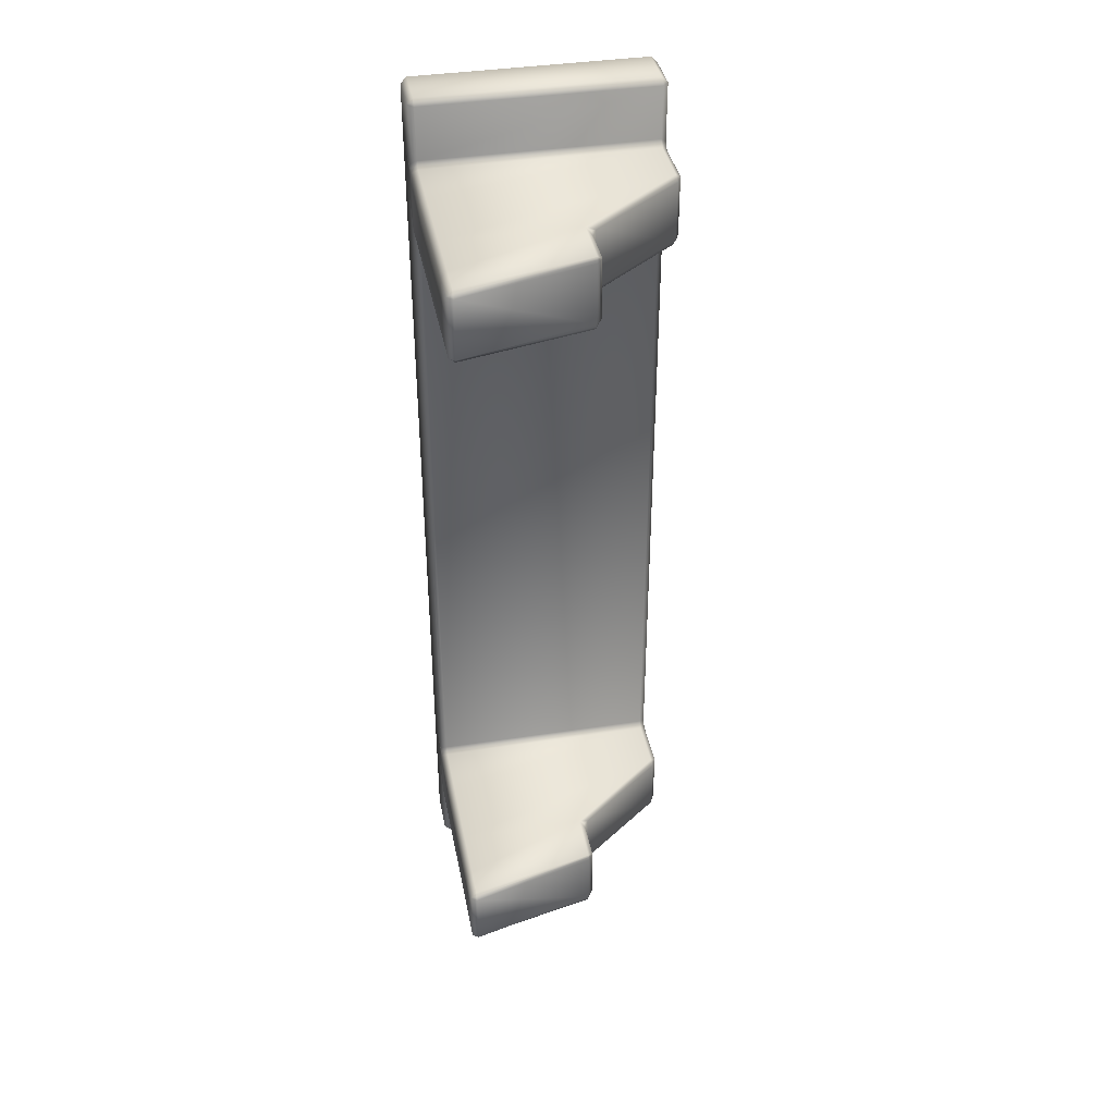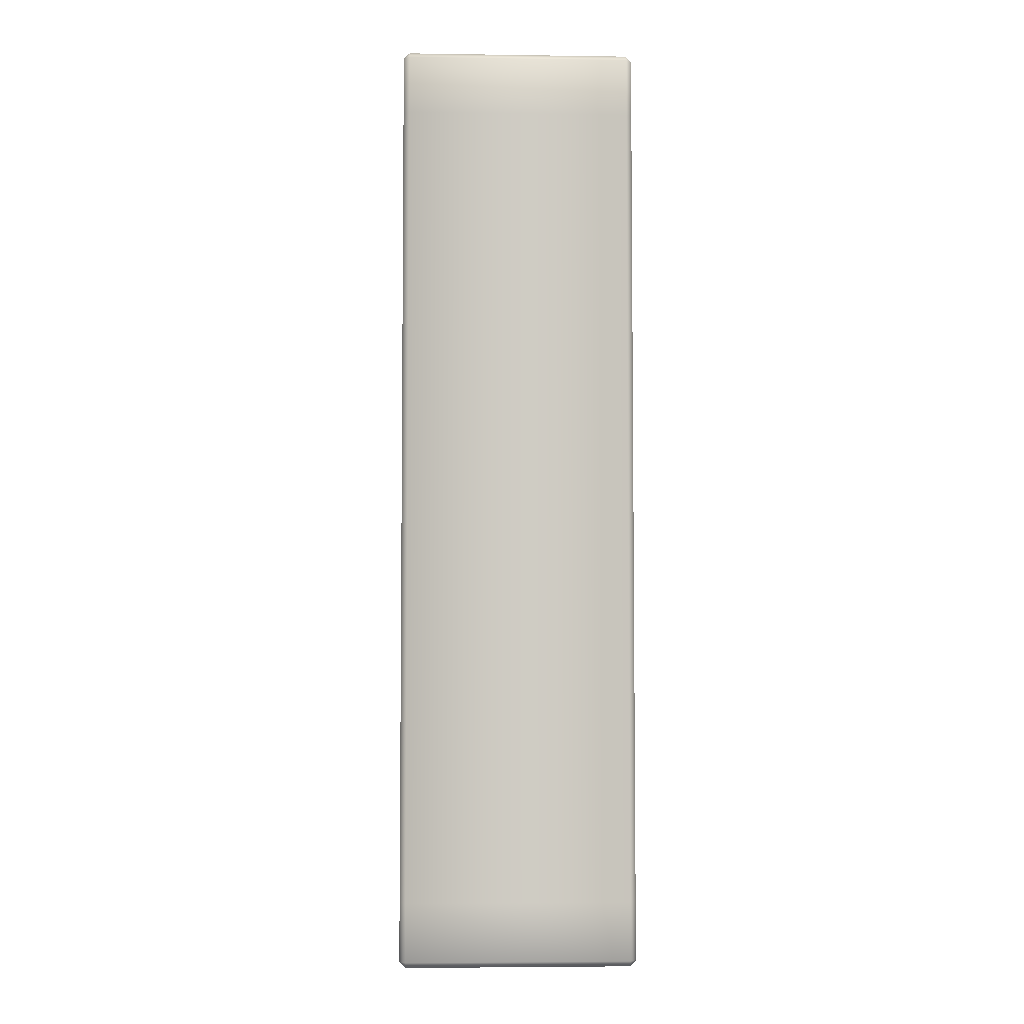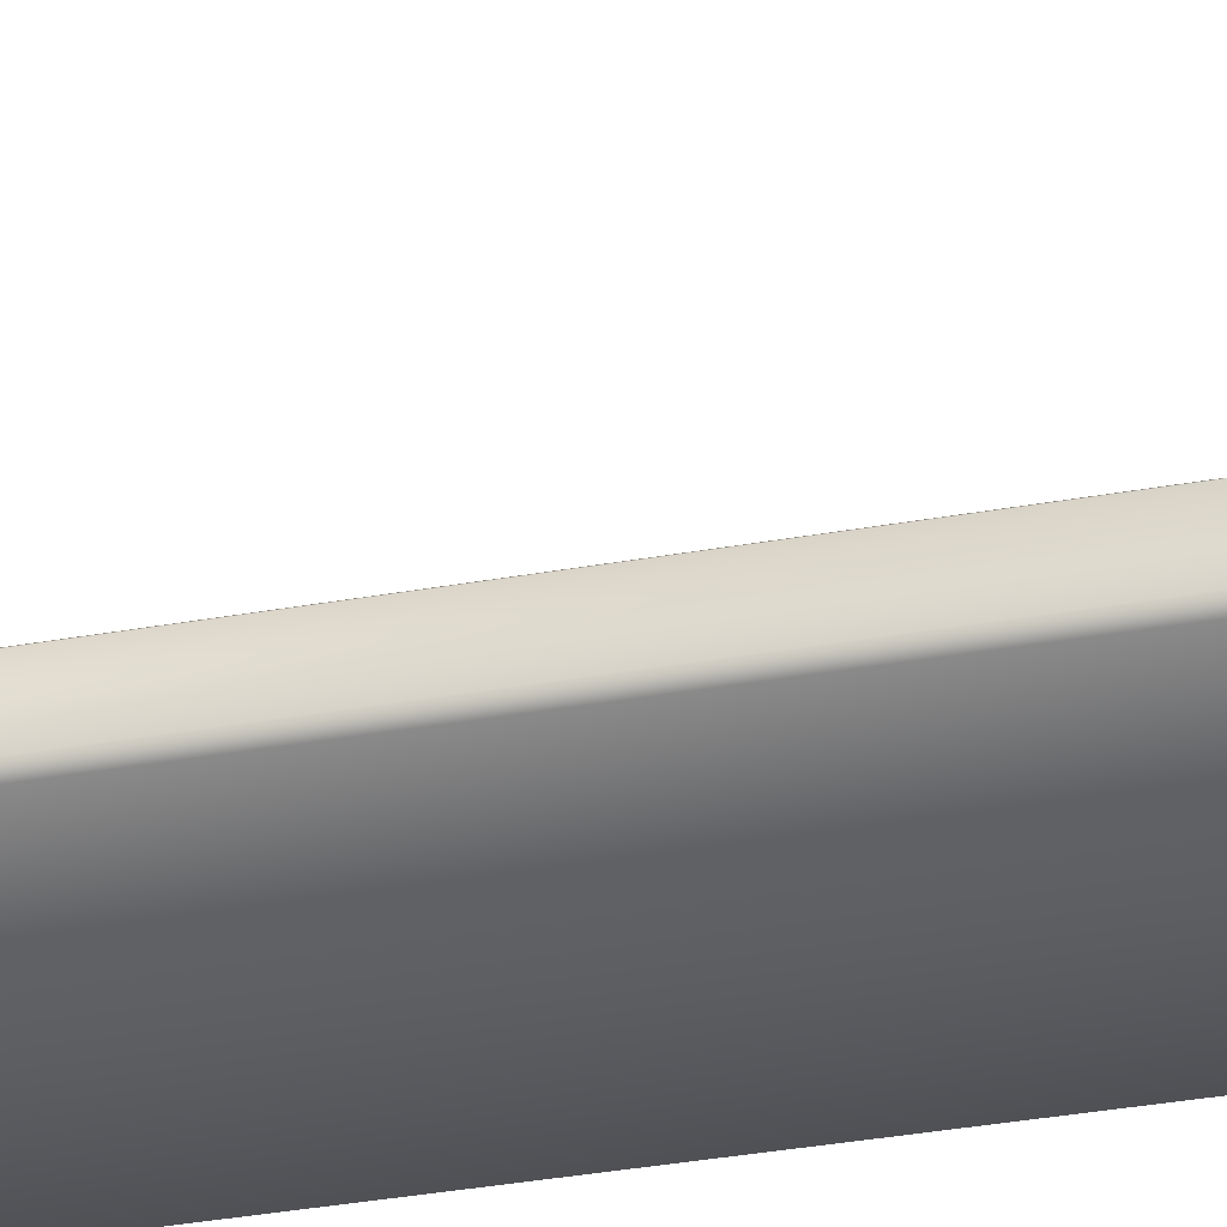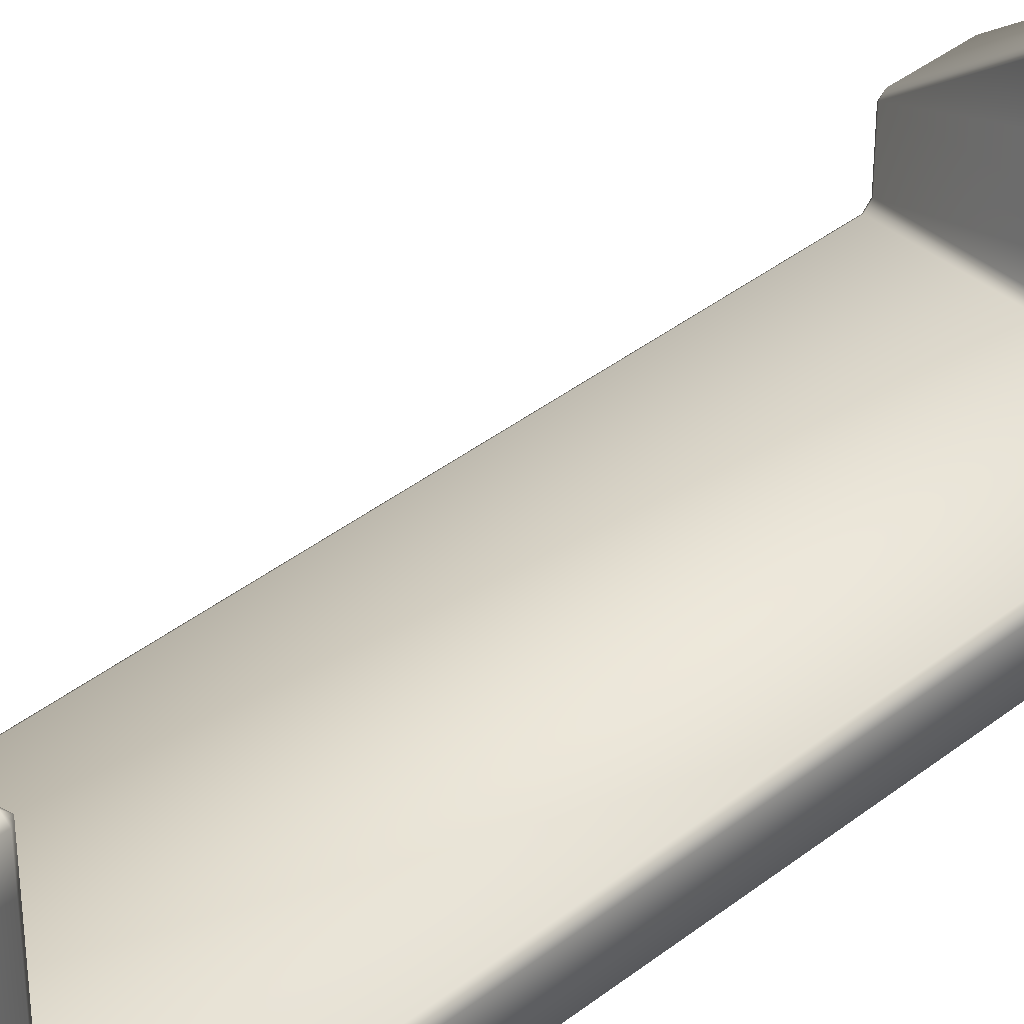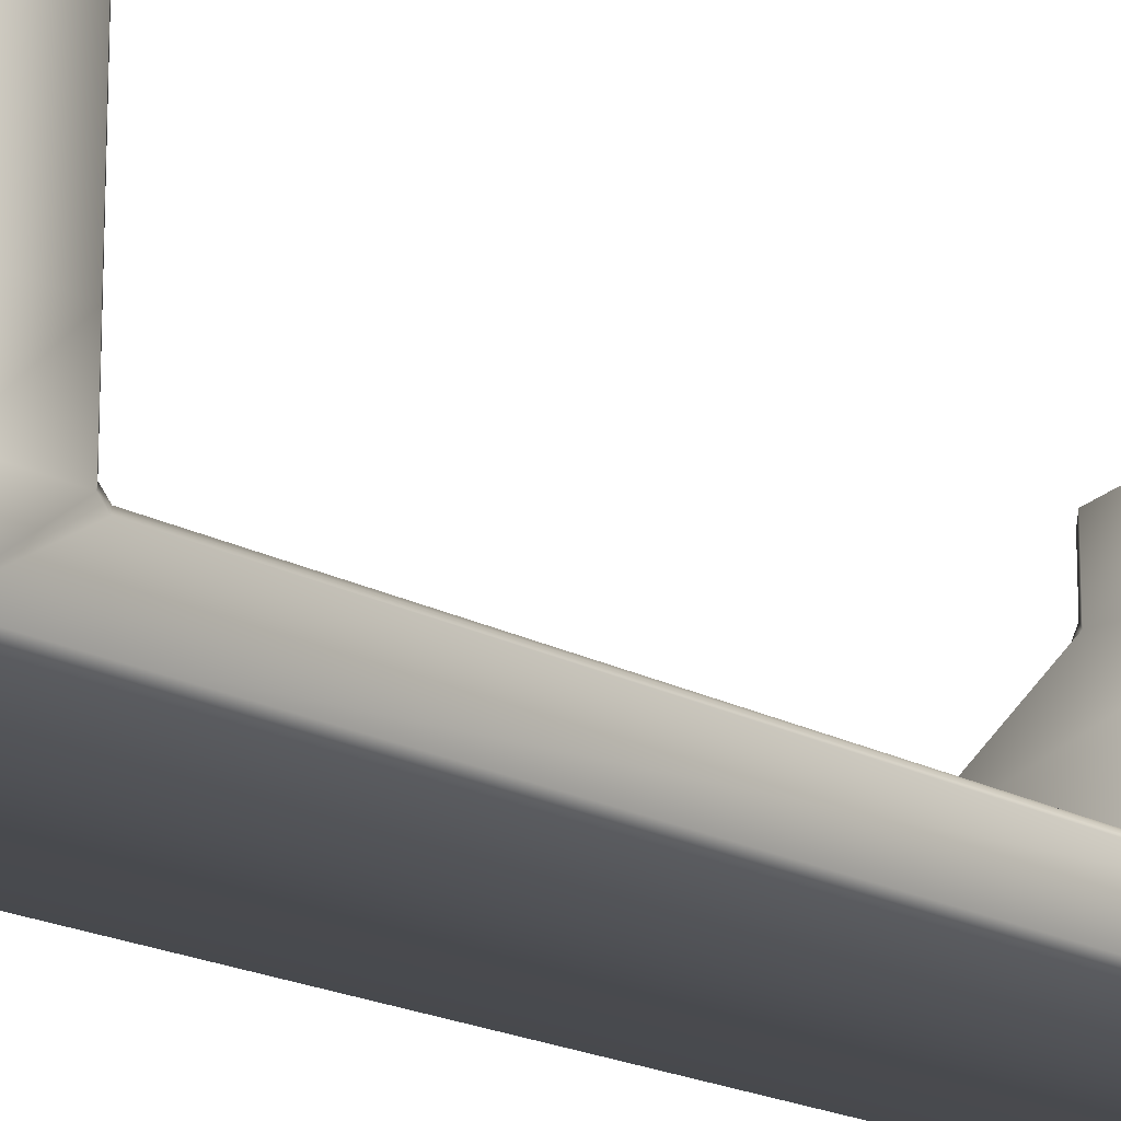
<metadata>
{"format":"obj","ext":"obj","renderer":"f3d","projection":"perspective","resolution":1024,"background":"white","views":[{"elev":39.0,"azim":169.1,"up":"+Z"},{"elev":-4.6,"azim":-2.6,"up":"+Z"},{"elev":-42.0,"azim":-78.4,"up":"+Y"},{"elev":39.7,"azim":46.0,"up":"+Y"},{"elev":-17.4,"azim":41.5,"up":"+Y"}]}
</metadata>
<code>
v  -4.663 -6.545 19.12
v  4.663 -6.545 19.12
v  4.663 -6.545 16.96
v  -4.663 -6.545 16.96
v  -4.663 -8.84 19.12
v  -4.663 -8.84 16.71
v  4.663 -8.84 16.71
v  4.663 -8.84 19.12
v  -4.663 -6.795 19.37
v  -4.663 -8.59 19.37
v  4.663 -8.59 19.37
v  4.663 -6.795 19.37
v  4.913 -6.795 19.12
v  4.913 -8.59 19.12
v  4.913 -8.59 16.71
v  4.913 -6.795 16.71
v  4.663 -6.795 -19.37
v  4.663 -8.59 -19.37
v  -4.663 -8.59 -19.37
v  -4.663 -6.795 -19.37
v  -4.913 -6.795 -19.12
v  -4.913 -8.59 -19.12
v  -4.913 -8.59 -16.71
v  -4.913 -6.795 -16.71
v  4.663 -6.545 -16.96
v  4.663 -6.545 -19.12
v  -4.663 -6.545 -19.12
v  -4.663 -6.545 -16.96
v  -4.663 -8.84 -16.71
v  -4.663 -8.84 -19.12
v  4.663 -8.84 -19.12
v  4.663 -8.84 -16.71
v  4.913 -8.59 -16.71
v  4.913 -8.59 -19.12
v  4.913 -6.795 -19.12
v  4.913 -6.795 -16.71
v  -4.913 -8.59 16.71
v  -4.913 -8.59 19.12
v  -4.913 -6.795 19.12
v  -4.913 -6.795 16.71
v  4.663 -6.545 13.51
v  4.663 -6.545 -13.51
v  -4.663 -6.545 -13.51
v  -4.663 -6.545 13.51
v  -4.663 -8.84 13.76
v  -4.663 -8.84 -13.76
v  4.663 -8.84 -13.76
v  4.663 -8.84 13.76
v  4.913 -8.59 13.76
v  4.913 -8.59 -13.76
v  4.913 -6.795 -13.76
v  4.913 -6.795 13.76
v  -4.913 -8.59 -13.76
v  -4.913 -8.59 13.76
v  -4.913 -6.795 13.76
v  -4.913 -6.795 -13.76
v  4.913 -6.67 13.89
v  4.913 -6.545 14.01
v  4.913 -6.545 16.46
v  4.913 -6.67 16.58
v  -4.913 -6.67 -13.89
v  -4.913 -6.545 -14.01
v  -4.913 -6.545 -16.46
v  -4.913 -6.67 -16.58
v  4.913 -6.67 -16.58
v  4.913 -6.545 -16.46
v  4.913 -6.545 -14.01
v  4.913 -6.67 -13.89
v  -4.913 -6.67 16.58
v  -4.913 -6.545 16.46
v  -4.913 -6.545 14.01
v  -4.913 -6.67 13.89
v  -4.663 -6.295 16.71
v  4.663 -6.295 16.71
v  4.663 -4.135 16.71
v  -4.663 -4.135 16.71
v  -4.663 -6.295 -13.76
v  4.663 -6.295 -13.76
v  4.663 -4.135 -13.76
v  -4.663 -4.135 -13.76
v  4.913 -4.135 14.01
v  4.913 -4.135 16.46
v  -4.913 -4.385 16.46
v  -4.913 -4.385 14.01
v  4.913 -4.135 -16.46
v  4.913 -4.135 -14.01
v  -4.913 -4.385 -14.01
v  -4.913 -4.385 -16.46
v  4.663 -6.295 13.76
v  -4.663 -6.295 13.76
v  -4.663 -4.135 13.76
v  4.663 -4.135 13.76
v  4.663 -6.295 -16.71
v  -4.663 -6.295 -16.71
v  -4.663 -4.135 -16.71
v  4.663 -4.135 -16.71
v  4.663 -0.9591 16.71
v  -0.5748 -0.9591 16.71
v  4.663 -0.9591 -13.76
v  -0.5748 -0.9591 -13.76
v  4.913 -0.9591 14.01
v  4.913 -0.9591 16.46
v  -4.716 -3.982 14.01
v  -4.716 -3.982 16.46
v  -1.022 -1.113 16.46
v  -1.022 -1.113 14.01
v  4.913 -0.9591 -16.46
v  4.913 -0.9591 -14.01
v  -4.716 -3.982 -16.46
v  -4.716 -3.982 -14.01
v  -1.022 -1.113 -14.01
v  -1.022 -1.113 -16.46
v  -0.5748 -0.9591 13.76
v  4.663 -0.9591 13.76
v  -0.5748 -0.9591 -16.71
v  4.663 -0.9591 -16.71
v  4.663 1.161 16.71
v  -0.5748 1.161 16.71
v  4.663 1.161 -13.76
v  -0.5748 1.161 -13.76
v  4.913 1.161 14.01
v  4.913 1.161 16.46
v  -0.8248 -0.7091 14.01
v  -0.8248 -0.7091 16.46
v  -0.8248 0.9108 16.46
v  -0.8248 0.9108 14.01
v  4.913 1.161 -16.46
v  4.913 1.161 -14.01
v  -0.8248 -0.7091 -16.46
v  -0.8248 -0.7091 -14.01
v  -0.8248 0.9108 -14.01
v  -0.8248 0.9108 -16.46
v  -0.5748 1.161 13.76
v  4.663 1.161 13.76
v  -0.5748 1.161 -16.71
v  4.663 1.161 -16.71
v  4.663 2.357 16.71
v  4.663 2.357 -13.76
v  4.913 2.432 14.01
v  4.913 2.432 16.46
v  -0.5831 1.225 14.01
v  -0.5831 1.225 16.46
v  4.671 2.618 16.46
v  4.671 2.618 14.01
v  4.913 2.432 -16.46
v  4.913 2.432 -14.01
v  -0.5831 1.225 -16.46
v  -0.5831 1.225 -14.01
v  4.671 2.618 -14.01
v  4.671 2.618 -16.46
v  4.663 2.357 13.76
v  4.663 2.357 -16.71
v  -4.788 -6.67 19.12
v  -4.747 -6.711 19.21
v  -4.663 -6.67 19.25
v  4.663 -6.67 19.25
v  4.747 -6.711 19.21
v  4.788 -6.67 19.12
v  4.788 -6.67 16.83
v  4.788 -6.545 16.71
v  4.663 -6.42 16.83
v  -4.663 -6.42 16.83
v  -4.788 -6.545 16.71
v  -4.788 -6.67 16.83
v  -4.663 -8.715 19.25
v  -4.747 -8.673 19.21
v  -4.788 -8.715 19.12
v  4.788 -8.715 19.12
v  4.747 -8.673 19.21
v  4.663 -8.715 19.25
v  -4.788 -6.795 19.25
v  -4.788 -8.59 19.25
v  4.788 -8.59 19.25
v  4.788 -6.795 19.25
v  4.663 -6.67 -19.25
v  4.747 -6.711 -19.21
v  4.788 -6.795 -19.25
v  4.788 -8.59 -19.25
v  4.747 -8.673 -19.21
v  4.663 -8.715 -19.25
v  -4.663 -8.715 -19.25
v  -4.747 -8.673 -19.21
v  -4.788 -8.59 -19.25
v  -4.788 -6.795 -19.25
v  -4.747 -6.711 -19.21
v  -4.663 -6.67 -19.25
v  -4.788 -6.67 -19.12
v  -4.788 -8.715 -19.12
v  4.663 -6.42 -16.83
v  4.788 -6.545 -16.71
v  4.788 -6.67 -16.83
v  4.788 -6.67 -19.12
v  -4.788 -6.67 -16.83
v  -4.788 -6.545 -16.71
v  -4.663 -6.42 -16.83
v  4.788 -8.715 -19.12
v  4.663 -6.42 13.64
v  4.788 -6.545 13.76
v  4.788 -6.67 13.64
v  4.788 -6.67 -13.64
v  4.788 -6.545 -13.76
v  4.663 -6.42 -13.64
v  -4.663 -6.42 -13.64
v  -4.788 -6.545 -13.76
v  -4.788 -6.67 -13.64
v  -4.788 -6.67 13.64
v  -4.788 -6.545 13.76
v  -4.663 -6.42 13.64
v  -4.788 -6.42 16.58
v  4.788 -6.42 16.58
v  -4.788 -6.42 -13.89
v  4.788 -6.42 -13.89
v  -4.788 -4.26 16.58
v  -4.764 -4.167 16.54
v  -4.814 -4.184 16.46
v  -4.814 -4.184 14.01
v  -4.764 -4.167 13.93
v  -4.788 -4.26 13.89
v  -4.788 -4.26 -13.89
v  -4.764 -4.167 -13.93
v  -4.814 -4.184 -14.01
v  -4.814 -4.184 -16.46
v  -4.764 -4.167 -16.54
v  -4.788 -4.26 -16.58
v  4.788 -6.42 13.89
v  -4.788 -6.42 13.89
v  4.788 -6.42 -16.58
v  -4.788 -6.42 -16.58
v  -4.689 -4.059 13.89
v  -4.689 -4.059 16.58
v  -0.7985 -1.036 16.58
v  -0.8072 -0.9269 16.54
v  -0.9235 -0.9108 16.46
v  -0.9235 -0.9108 14.01
v  -0.8072 -0.9269 13.93
v  -0.7985 -1.036 13.89
v  -4.689 -4.059 -16.58
v  -4.689 -4.059 -13.89
v  -0.7985 -1.036 -13.89
v  -0.8072 -0.9269 -13.93
v  -0.9235 -0.9108 -14.01
v  -0.9235 -0.9108 -16.46
v  -0.8072 -0.9269 -16.54
v  -0.7985 -1.036 -16.58
v  -0.6998 -0.8341 13.89
v  -0.6998 -0.8341 16.58
v  -0.6998 1.036 16.58
v  -0.6609 1.099 16.54
v  -0.7039 1.068 16.46
v  -0.7039 1.068 14.01
v  -0.6609 1.099 13.93
v  -0.6998 1.036 13.89
v  -0.6998 -0.8341 -16.58
v  -0.6998 -0.8341 -13.89
v  -0.6998 1.036 -13.89
v  -0.6609 1.099 -13.93
v  -0.7039 1.068 -14.01
v  -0.7039 1.068 -16.46
v  -0.6609 1.099 -16.54
v  -0.6998 1.036 -16.58
v  4.788 2.395 16.58
v  4.749 2.469 16.54
v  4.667 2.488 16.58
v  4.788 2.395 -13.89
v  4.749 2.469 -13.93
v  4.667 2.488 -13.89
v  4.788 2.395 13.89
v  4.749 2.469 13.93
v  4.792 2.525 14.01
v  4.792 2.525 16.46
v  -0.5789 1.193 13.89
v  -0.5789 1.193 16.58
v  4.667 2.488 13.89
v  4.788 2.395 -16.58
v  4.749 2.469 -16.54
v  4.792 2.525 -16.46
v  4.792 2.525 -14.01
v  -0.5789 1.193 -16.58
v  -0.5789 1.193 -13.89
v  4.667 2.488 -16.58
v  -4.788 -8.715 16.71
v  4.788 -8.715 16.71
v  -4.788 -8.715 -16.71
v  4.788 -8.715 -16.71
v  -4.788 -8.715 13.76
v  -4.788 -8.715 -13.76
v  4.788 -8.715 -13.76
v  4.788 -8.715 13.76
v  4.788 -4.135 16.58
v  4.788 -4.135 -13.89
v  4.788 -4.135 13.89
v  4.788 -4.135 -16.58
v  4.788 -0.9591 16.58
v  4.788 -0.9591 -13.89
v  4.788 -0.9591 13.89
v  4.788 -0.9591 -16.58
v  4.788 1.161 16.58
v  4.788 1.161 -13.89
v  4.788 1.161 13.89
v  4.788 1.161 -16.58
o Box003
g Box003
f 1 2 3 4
f 5 6 7 8
f 9 10 11 12
f 13 14 15 16
f 17 18 19 20
f 21 22 23 24
f 25 26 27 28
f 29 30 31 32
f 33 34 35 36
f 37 38 39 40
f 41 42 43 44
f 45 46 47 48
f 49 50 51 52
f 53 54 55 56
f 6 45 48 7
f 15 49 52 57 58 59 60 16
f 23 53 56 61 62 63 64 24
f 46 29 32 47
f 50 33 36 65 66 67 68 51
f 54 37 40 69 70 71 72 55
f 73 74 75 76
f 77 78 79 80
f 59 58 81 82
f 71 70 83 84
f 67 66 85 86
f 63 62 87 88
f 89 90 91 92
f 93 94 95 96
f 76 75 97 98
f 80 79 99 100
f 82 81 101 102
f 103 104 105 106
f 86 85 107 108
f 109 110 111 112
f 92 91 113 114
f 96 95 115 116
f 98 97 117 118
f 100 99 119 120
f 102 101 121 122
f 123 124 125 126
f 108 107 127 128
f 129 130 131 132
f 114 113 133 134
f 116 115 135 136
f 118 117 137
f 120 119 138
f 122 121 139 140
f 141 142 143 144
f 128 127 145 146
f 147 148 149 150
f 134 133 151
f 136 135 152
f 1 153 154 155
f 2 156 157 158
f 3 159 160 161
f 4 162 163 164
f 5 165 166 167
f 8 168 169 170
f 9 155 154 171
f 10 172 166 165
f 11 170 169 173
f 12 174 157 156
f 13 158 157 174
f 14 173 169 168
f 17 175 176 177
f 18 178 179 180
f 19 181 182 183
f 20 184 185 186
f 21 187 185 184
f 22 183 182 188
f 25 189 190 191
f 26 192 176 175
f 27 186 185 187
f 28 193 194 195
f 30 188 182 181
f 31 180 179 196
f 34 196 179 178
f 35 177 176 192
f 38 167 166 172
f 39 171 154 153
f 41 197 198 199
f 42 200 201 202
f 43 203 204 205
f 44 206 207 208
f 73 209 163 162
f 74 161 160 210
f 77 211 204 203
f 78 202 201 212
f 83 213 214 215
f 84 216 217 218
f 87 219 220 221
f 88 222 223 224
f 89 225 198 197
f 90 208 207 226
f 93 227 190 189
f 94 195 194 228
f 103 229 217 216
f 104 215 214 230
f 105 231 232 233
f 106 234 235 236
f 109 237 223 222
f 110 221 220 238
f 111 239 240 241
f 112 242 243 244
f 123 245 235 234
f 124 233 232 246
f 125 247 248 249
f 126 250 251 252
f 129 253 243 242
f 130 241 240 254
f 131 255 256 257
f 132 258 259 260
f 137 261 262 263
f 138 264 265 266
f 139 267 268 269
f 140 270 262 261
f 141 271 251 250
f 142 249 248 272
f 143 263 262 270
f 144 269 268 273
f 145 274 275 276
f 146 277 265 264
f 147 278 259 258
f 148 257 256 279
f 149 266 265 277
f 150 276 275 280
f 151 273 268 267
f 152 280 275 274
f 2 1 155 156
f 3 2 158 159
f 4 3 161 162
f 1 4 164 153
f 6 5 167 281
f 8 7 282 168
f 5 8 170 165
f 10 9 171 172
f 11 10 165 170
f 12 11 173 174
f 9 12 156 155
f 14 13 174 173
f 15 14 168 282
f 13 16 159 158
f 18 17 177 178
f 19 18 180 181
f 20 19 183 184
f 17 20 186 175
f 22 21 184 183
f 23 22 188 283
f 21 24 193 187
f 26 25 191 192
f 27 26 175 186
f 28 27 187 193
f 25 28 195 189
f 30 29 283 188
f 31 30 181 180
f 32 31 196 284
f 34 33 284 196
f 35 34 178 177
f 36 35 192 191
f 38 37 281 167
f 39 38 172 171
f 40 39 153 164
f 42 41 199 200
f 43 42 202 203
f 44 43 205 206
f 41 44 208 197
f 46 45 285 286
f 48 47 287 288
f 50 49 288 287
f 52 51 200 199
f 54 53 286 285
f 56 55 206 205
f 45 6 281 285
f 7 48 288 282
f 49 15 282 288
f 53 23 283 286
f 29 46 286 283
f 47 32 284 287
f 33 50 287 284
f 37 54 285 281
f 74 73 162 161
f 75 74 210 289
f 73 76 213 209
f 78 77 203 202
f 79 78 212 290
f 77 80 219 211
f 81 58 225 291
f 59 82 289 210
f 83 70 209 213
f 84 83 215 216
f 71 84 218 226
f 85 66 227 292
f 67 86 290 212
f 87 62 211 219
f 88 87 221 222
f 63 88 224 228
f 90 89 197 208
f 91 90 226 218
f 89 92 291 225
f 94 93 189 195
f 95 94 228 224
f 93 96 292 227
f 97 75 289 293
f 76 98 231 230
f 99 79 290 294
f 80 100 239 238
f 101 81 291 295
f 82 102 293 289
f 104 103 216 215
f 105 104 230 231
f 106 105 233 234
f 103 106 236 229
f 107 85 292 296
f 86 108 294 290
f 110 109 222 221
f 111 110 238 239
f 112 111 241 242
f 109 112 244 237
f 113 91 229 236
f 92 114 295 291
f 115 95 237 244
f 96 116 296 292
f 117 97 293 297
f 98 118 247 246
f 119 99 294 298
f 100 120 255 254
f 121 101 295 299
f 102 122 297 293
f 124 123 234 233
f 125 124 246 247
f 126 125 249 250
f 123 126 252 245
f 127 107 296 300
f 108 128 298 294
f 130 129 242 241
f 131 130 254 255
f 132 131 257 258
f 129 132 260 253
f 133 113 245 252
f 114 134 299 295
f 135 115 253 260
f 116 136 300 296
f 137 117 297 261
f 118 137 263 272
f 138 119 298 264
f 120 138 266 279
f 139 121 299 267
f 140 139 269 270
f 122 140 261 297
f 142 141 250 249
f 143 142 272 263
f 144 143 270 269
f 141 144 273 271
f 145 127 300 274
f 146 145 276 277
f 128 146 264 298
f 148 147 258 257
f 149 148 279 266
f 150 149 277 276
f 147 150 280 278
f 151 133 271 273
f 134 151 267 299
f 152 135 278 280
f 136 152 274 300
f 36 191 190 65
f 40 164 163 69
f 52 199 198 57
f 56 205 204 61
f 58 57 198 225
f 16 60 160 159
f 62 61 204 211
f 24 64 194 193
f 66 65 190 227
f 51 68 201 200
f 70 69 163 209
f 55 72 207 206
f 59 210 160 60
f 71 226 207 72
f 67 212 201 68
f 63 228 194 64
f 91 218 217 229
f 95 224 223 237
f 76 230 214 213
f 80 238 220 219
f 113 236 235 245
f 115 244 243 253
f 98 246 232 231
f 100 254 240 239
f 133 252 251 271
f 135 260 259 278
f 118 272 248 247
f 120 279 256 255

</code>
